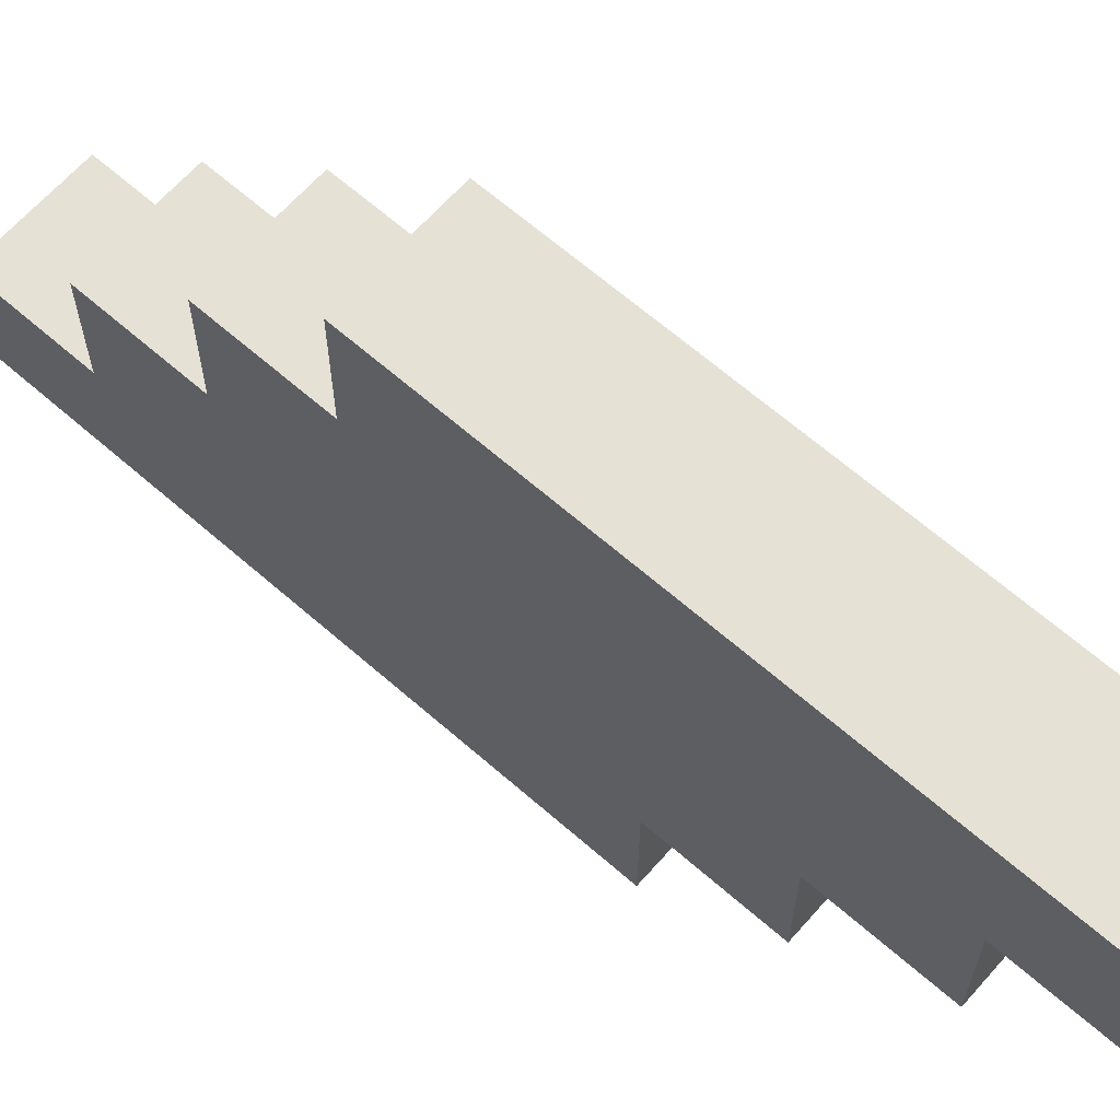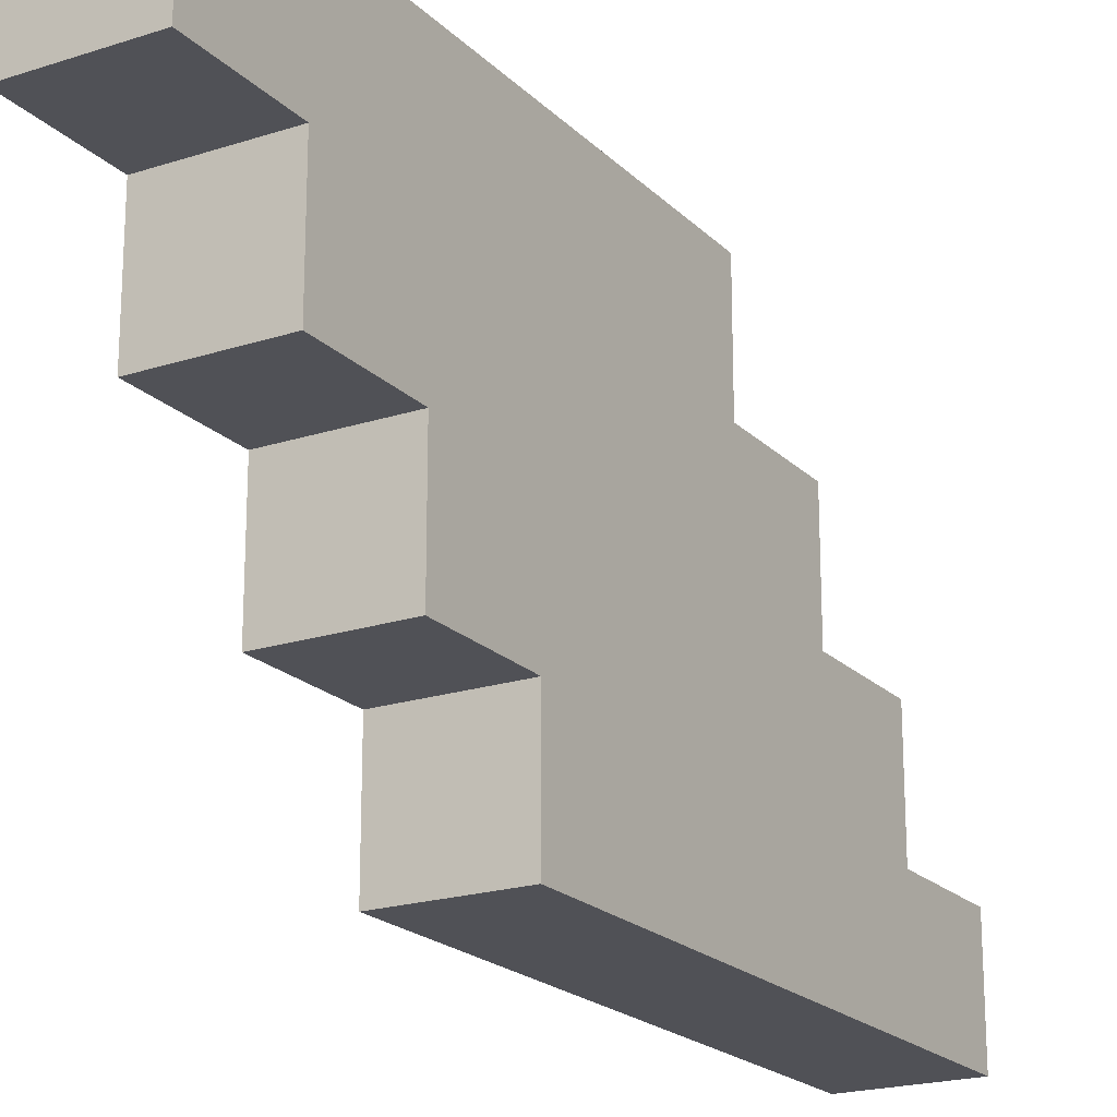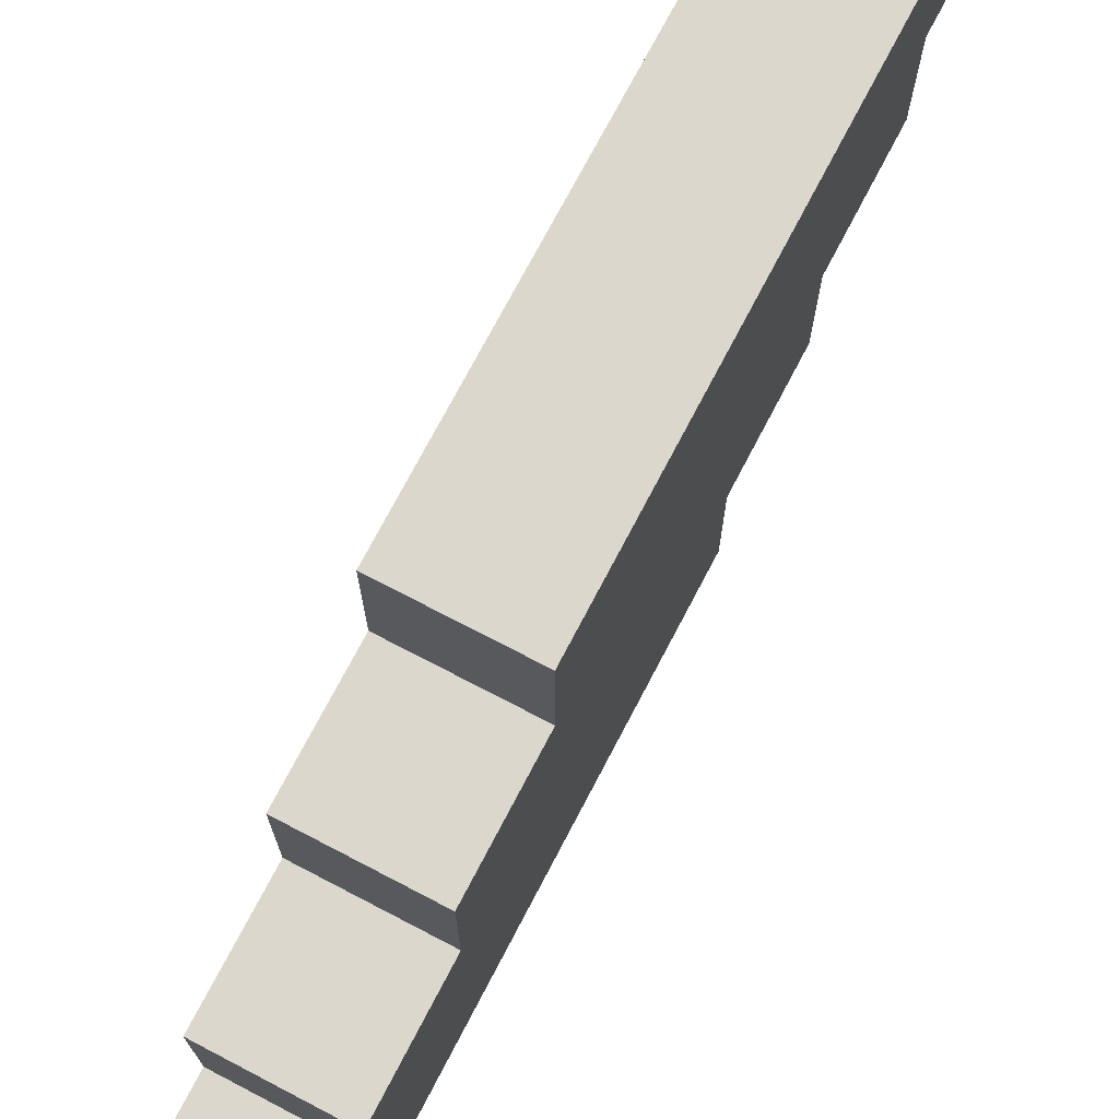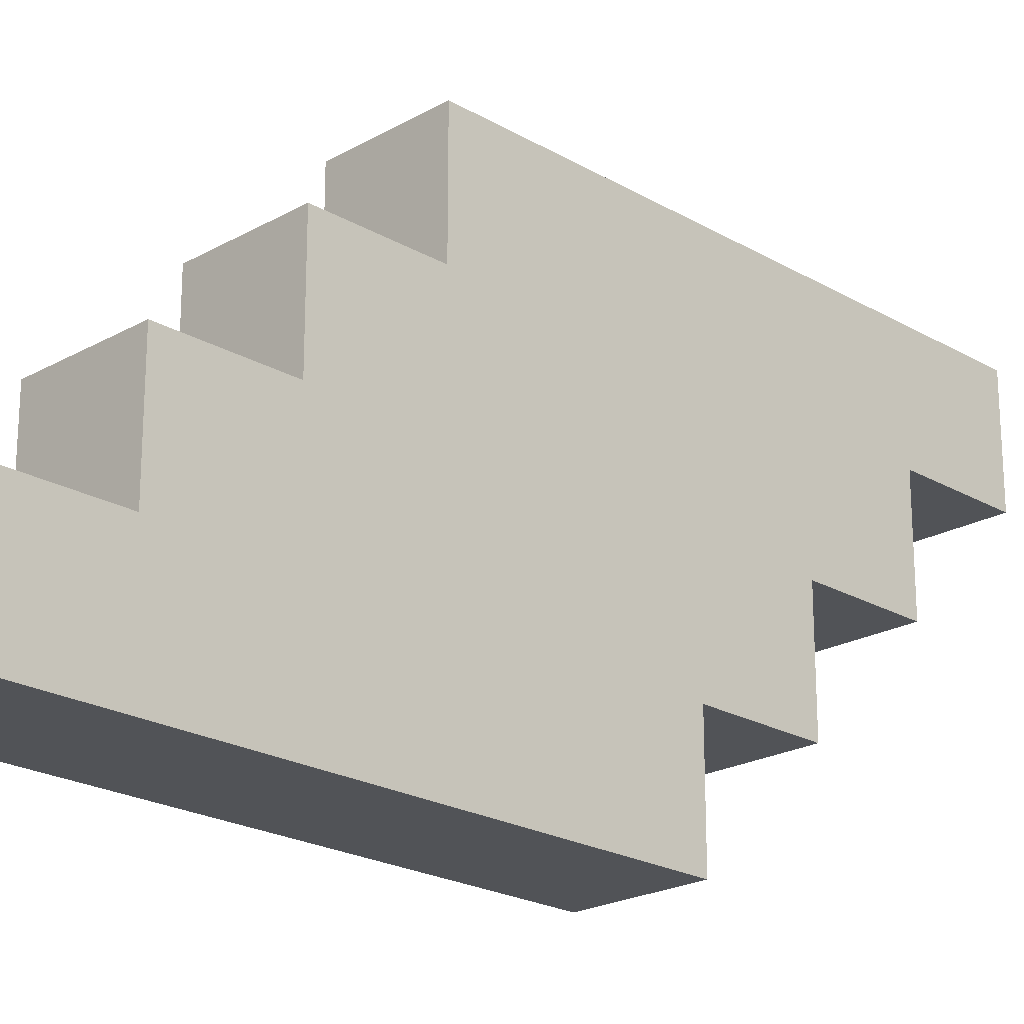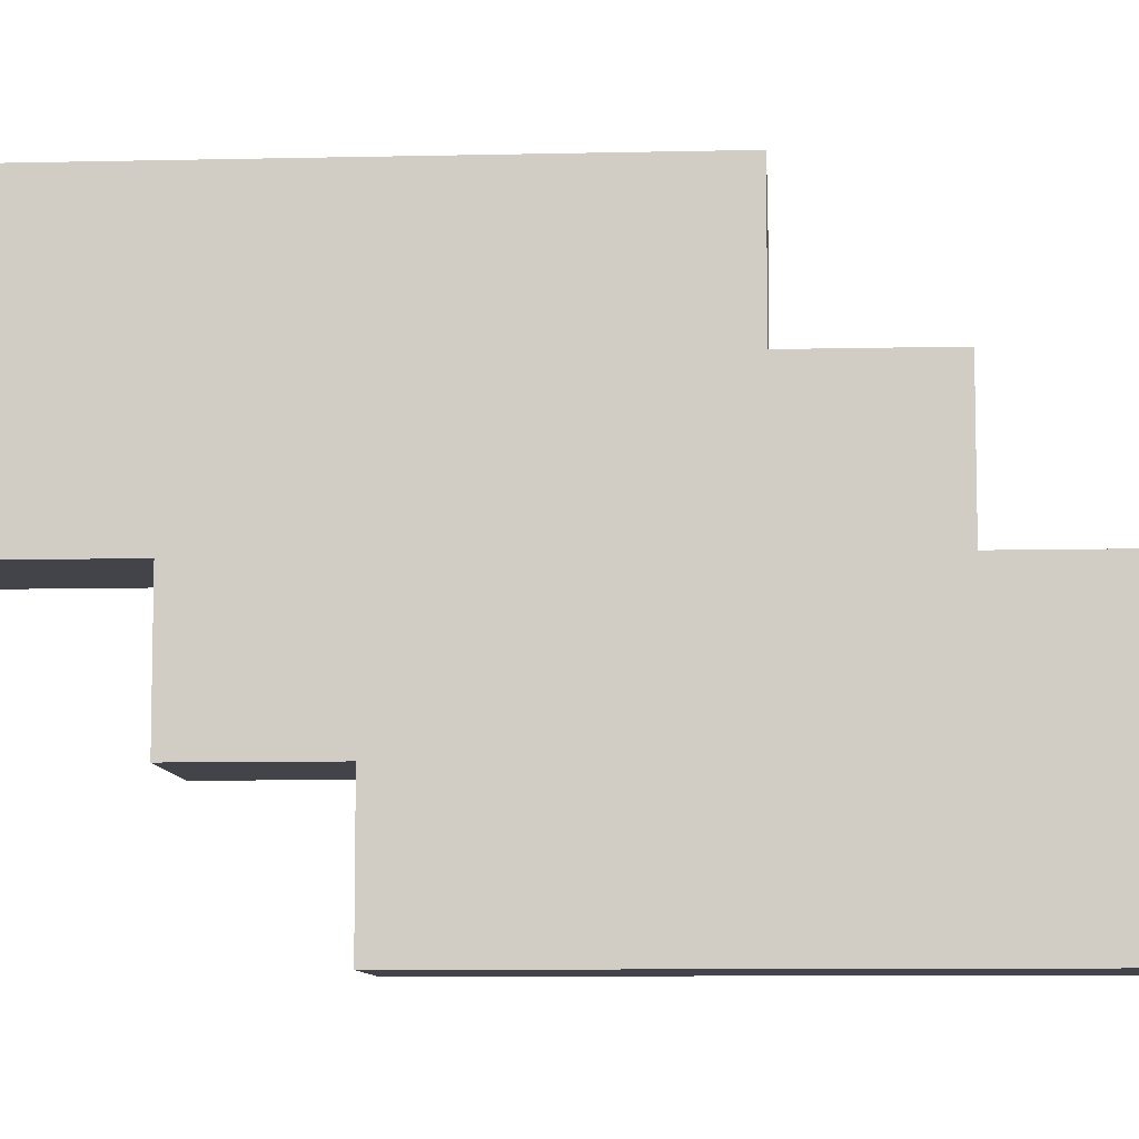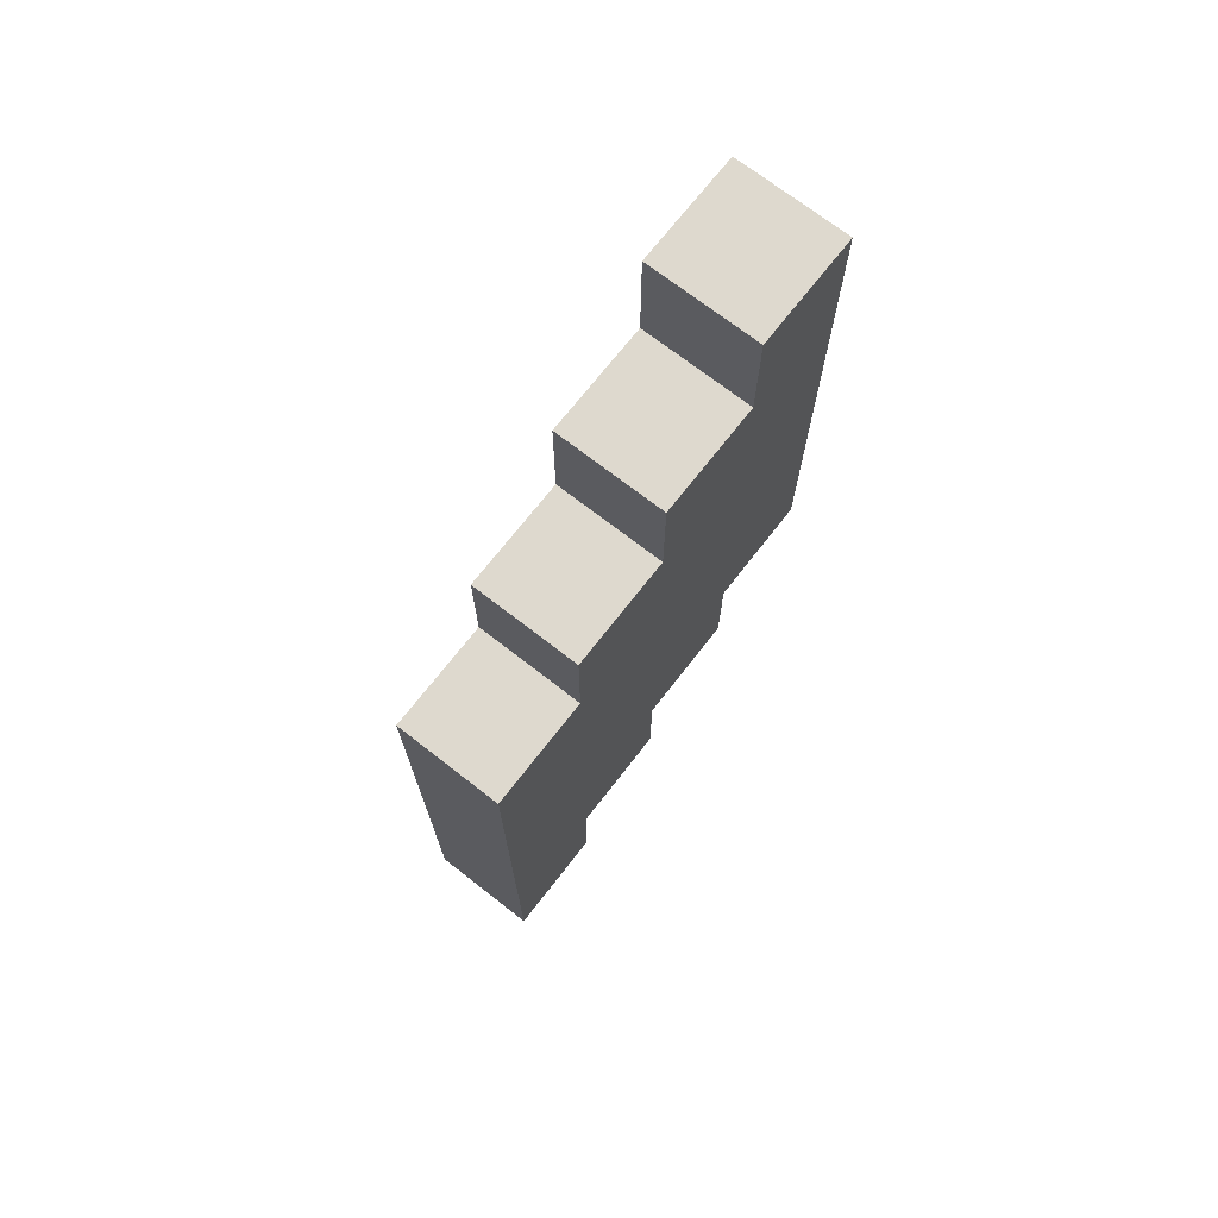
<metadata>
{"format":"obj","ext":"obj","renderer":"f3d","projection":"perspective","resolution":1024,"background":"white","views":[{"elev":65.0,"azim":131.4,"up":"+Y"},{"elev":-20.3,"azim":-149.3,"up":"+Y"},{"elev":73.2,"azim":27.6,"up":"+Y"},{"elev":-21.9,"azim":44.6,"up":"+Y"},{"elev":-8.5,"azim":-86.3,"up":"+Y"},{"elev":71.5,"azim":-142.1,"up":"+Z"}]}
</metadata>
<code>
o RedFighter_ThrusterWing_Top_R
v -2.5 0.7 0
v -2.5 0.7 -0.5
v -2.5 0.8 0
v -2.5 0.8 -0.1
v -2.5 0.8 -0.5
v -2.5 0.8 -0.6
v -2.5 0.9 -0.1
v -2.5 0.9 -0.2
v -2.5 0.9 -0.6
v -2.5 0.9 -0.7
v -2.5 1 -0.2
v -2.5 1 -0.3
v -2.5 1 -0.7
v -2.5 1 -0.8
v -2.5 1.1 -0.3
v -2.5 1.1 -0.8
v -2.6 0.7 0
v -2.6 0.7 -0.5
v -2.6 0.8 0
v -2.6 0.8 -0.1
v -2.6 0.8 -0.5
v -2.6 0.8 -0.6
v -2.6 0.9 -0.1
v -2.6 0.9 -0.2
v -2.6 0.9 -0.6
v -2.6 0.9 -0.7
v -2.6 1 -0.2
v -2.6 1 -0.3
v -2.6 1 -0.7
v -2.6 1 -0.8
v -2.6 1.1 -0.3
v -2.6 1.1 -0.8
v -2.5 0.7 0
v -2.5 0.8 0
v -2.6 0.7 0
v -2.6 0.8 0
v -2.5 0.8 -0.1
v -2.5 0.9 -0.1
v -2.6 0.8 -0.1
v -2.6 0.9 -0.1
v -2.5 0.9 -0.2
v -2.5 1 -0.2
v -2.6 0.9 -0.2
v -2.6 1 -0.2
v -2.5 1 -0.3
v -2.5 1.1 -0.3
v -2.6 1 -0.3
v -2.6 1.1 -0.3
v -2.5 0.7 -0.5
v -2.5 0.8 -0.5
v -2.6 0.7 -0.5
v -2.6 0.8 -0.5
v -2.5 0.8 -0.6
v -2.5 0.9 -0.6
v -2.6 0.8 -0.6
v -2.6 0.9 -0.6
v -2.5 0.9 -0.7
v -2.5 1 -0.7
v -2.6 0.9 -0.7
v -2.6 1 -0.7
v -2.5 1 -0.8
v -2.5 1.1 -0.8
v -2.6 1 -0.8
v -2.6 1.1 -0.8
v -2.5 0.7 0
v -2.6 0.7 0
v -2.5 0.7 -0.5
v -2.6 0.7 -0.5
v -2.5 0.8 -0.5
v -2.6 0.8 -0.5
v -2.5 0.8 -0.6
v -2.6 0.8 -0.6
v -2.5 0.9 -0.6
v -2.6 0.9 -0.6
v -2.5 0.9 -0.7
v -2.6 0.9 -0.7
v -2.5 1 -0.7
v -2.6 1 -0.7
v -2.5 1 -0.8
v -2.6 1 -0.8
v -2.5 0.8 0
v -2.6 0.8 0
v -2.5 0.8 -0.1
v -2.6 0.8 -0.1
v -2.5 0.9 -0.1
v -2.6 0.9 -0.1
v -2.5 0.9 -0.2
v -2.6 0.9 -0.2
v -2.5 1 -0.2
v -2.6 1 -0.2
v -2.5 1 -0.3
v -2.6 1 -0.3
v -2.5 1.1 -0.3
v -2.6 1.1 -0.3
v -2.5 1.1 -0.8
v -2.6 1.1 -0.8
f 1 2 3
f 3 2 4
f 4 2 5
f 5 6 7
f 4 5 7
f 7 6 8
f 8 6 9
f 9 10 11
f 8 9 11
f 11 10 12
f 12 10 13
f 13 14 15
f 12 13 15
f 15 14 16
f 19 18 17
f 20 18 19
f 21 18 20
f 23 22 21
f 23 21 20
f 24 22 23
f 25 22 24
f 27 26 25
f 27 25 24
f 28 26 27
f 29 26 28
f 31 30 29
f 31 29 28
f 32 30 31
f 33 34 35
f 35 34 36
f 37 38 39
f 39 38 40
f 41 42 43
f 43 42 44
f 45 46 47
f 47 46 48
f 51 50 49
f 52 50 51
f 55 54 53
f 56 54 55
f 59 58 57
f 60 58 59
f 63 62 61
f 64 62 63
f 65 66 67
f 67 66 68
f 69 70 71
f 71 70 72
f 73 74 75
f 75 74 76
f 77 78 79
f 79 78 80
f 83 82 81
f 84 82 83
f 87 86 85
f 88 86 87
f 91 90 89
f 92 90 91
f 95 94 93
f 96 94 95

</code>
